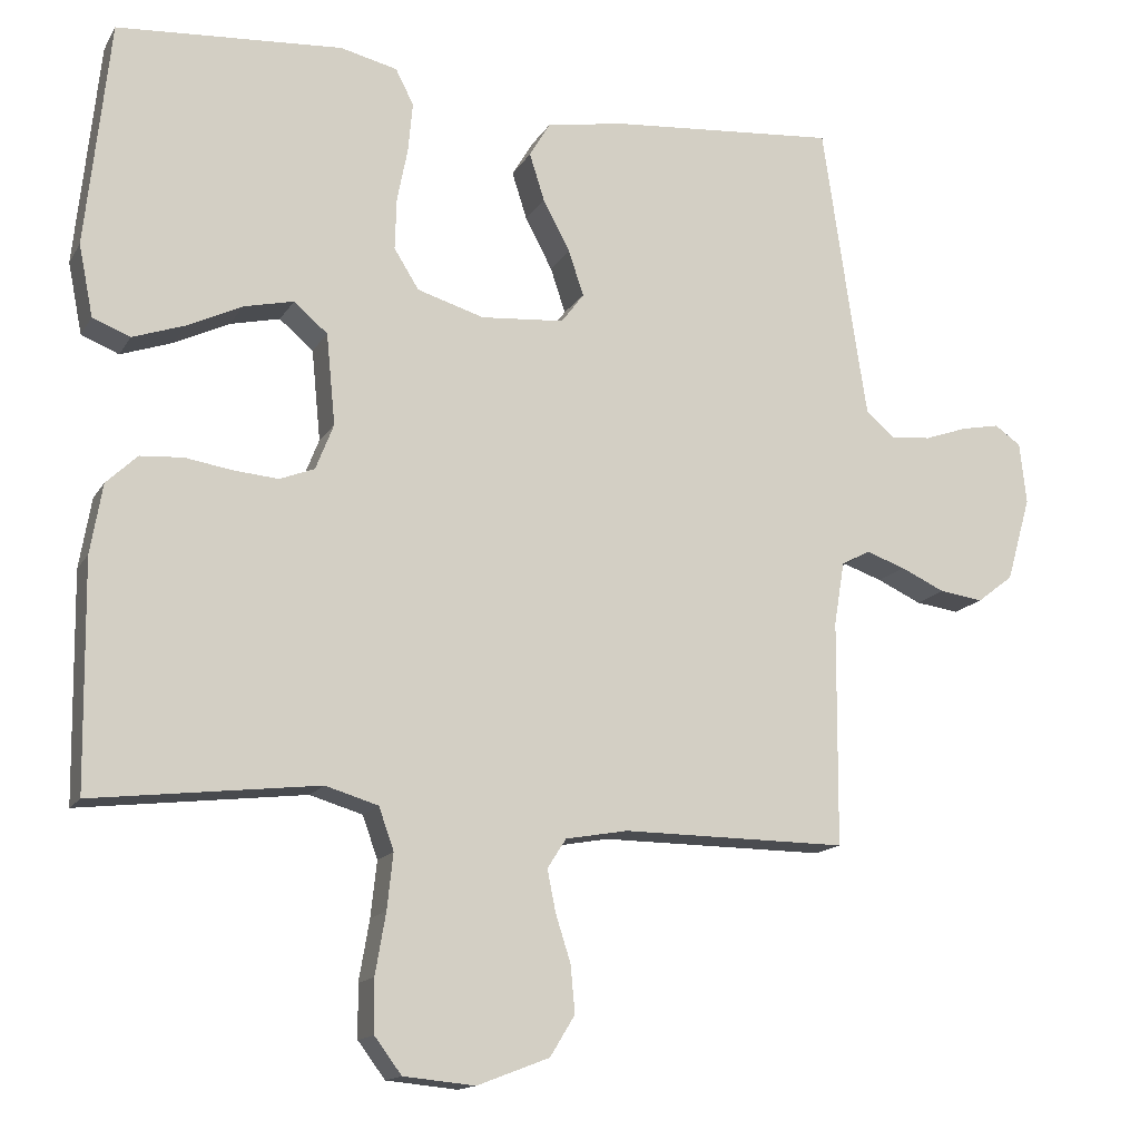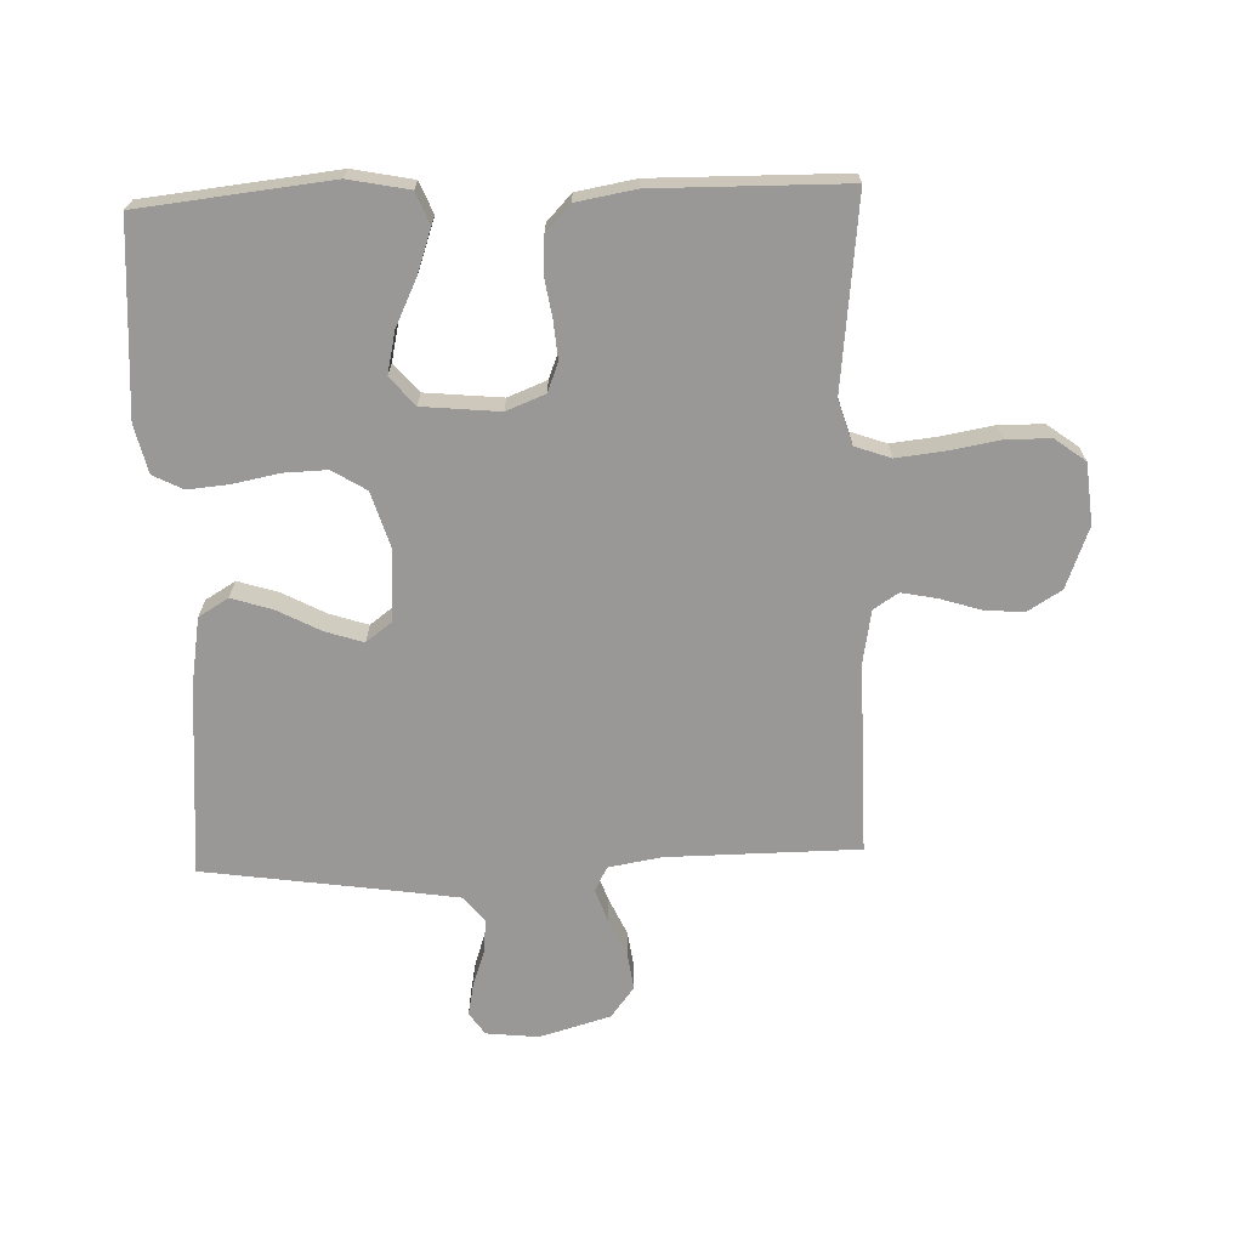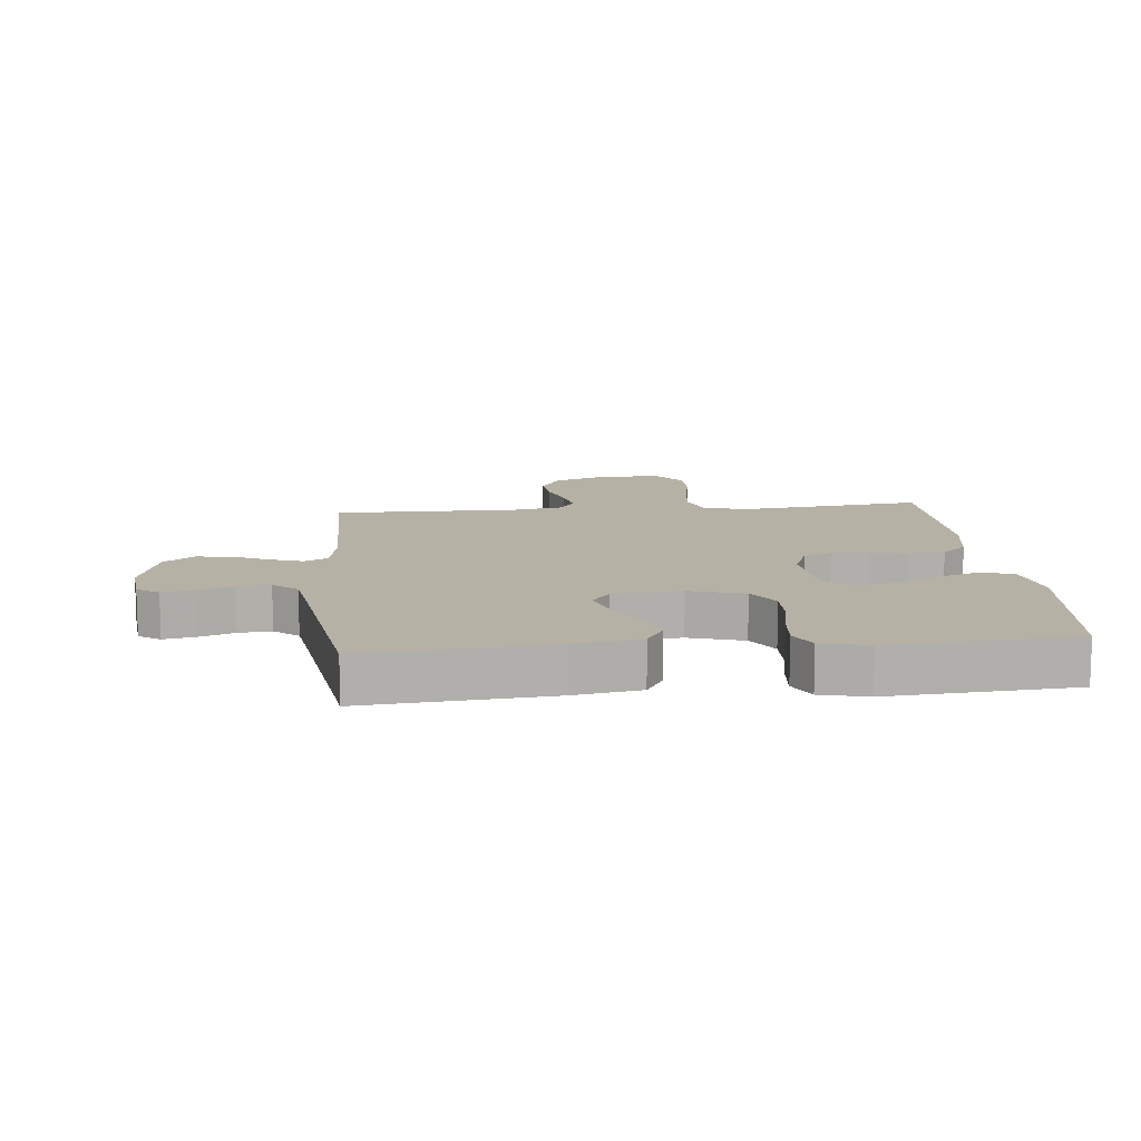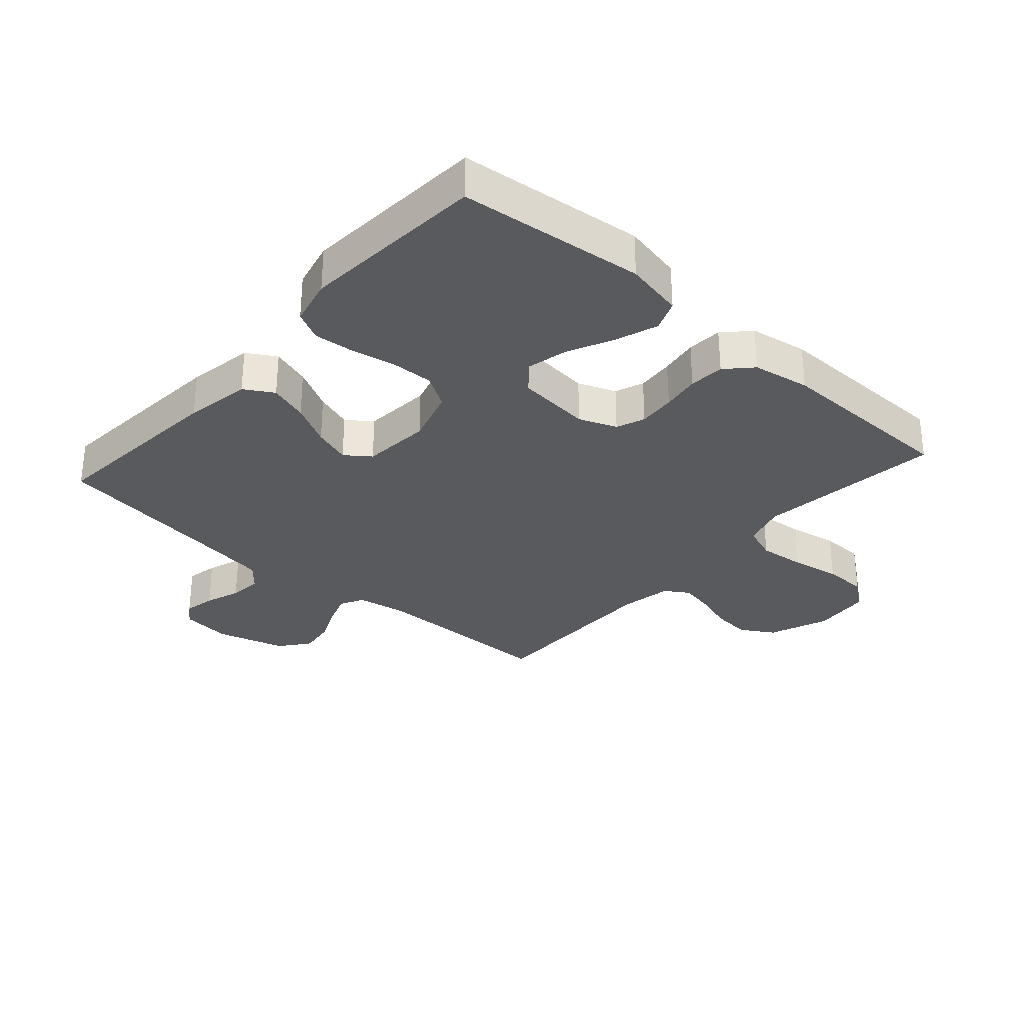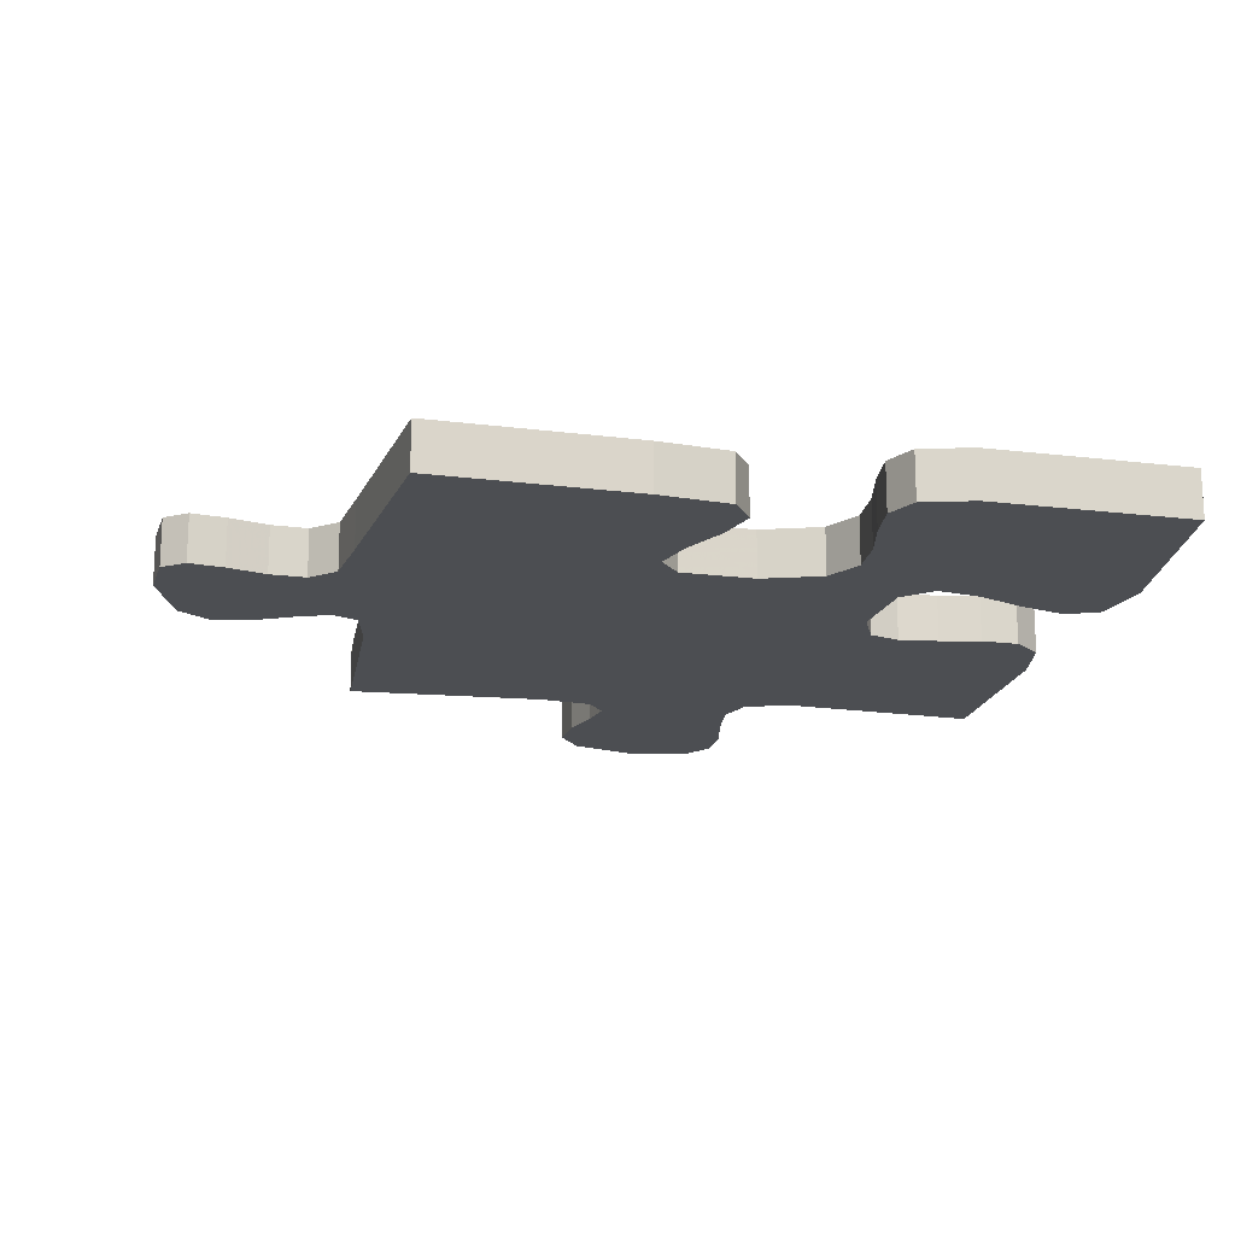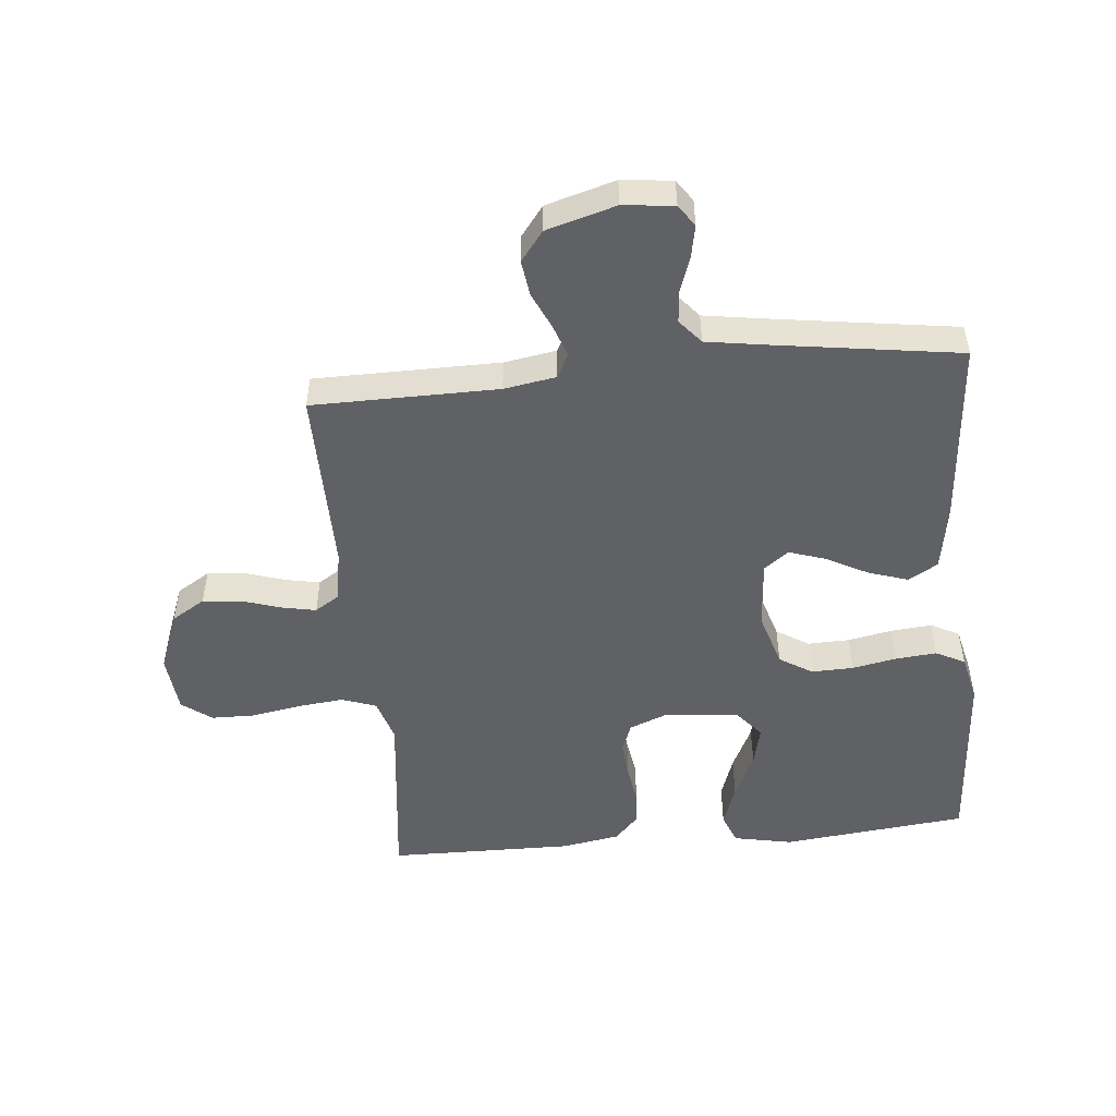
<metadata>
{"format":"obj","ext":"obj","renderer":"f3d","projection":"perspective","resolution":1024,"background":"white","views":[{"elev":-14.7,"azim":159.4,"up":"+Z"},{"elev":-68.7,"azim":92.1,"up":"+Y"},{"elev":12.0,"azim":-5.6,"up":"+Y"},{"elev":-30.9,"azim":48.4,"up":"+Y"},{"elev":-17.0,"azim":-9.9,"up":"+Y"},{"elev":-50.3,"azim":-84.5,"up":"+Y"}]}
</metadata>
<code>
v 0.5 0.07 0.5
v 0.532 0.07 0.2
v 0.513 0.07 0.105
v 0.463 0.07 0.085
v 0.394 0.07 0.109
v 0.321 0.07 0.144
v 0.255 0.07 0.159
v 0.21 0.07 0.121
v 0.198 0.07 0
v 0.222 0.07 -0.061
v 0.268 0.07 -0.079
v 0.328 0.07 -0.074
v 0.39 0.07 -0.064
v 0.447 0.07 -0.068
v 0.488 0.07 -0.107
v 0.504 0.07 -0.2
v 0.5 0.07 -0.5
v 0.2 0.07 -0.465
v 0.13 0.07 -0.486
v 0.11 0.07 -0.542
v 0.118 0.07 -0.616
v 0.132 0.07 -0.697
v 0.131 0.07 -0.767
v 0.095 0.07 -0.815
v 0 0.07 -0.824
v -0.096 0.07 -0.787
v -0.129 0.07 -0.733
v -0.123 0.07 -0.67
v -0.103 0.07 -0.607
v -0.092 0.07 -0.552
v -0.117 0.07 -0.513
v -0.2 0.07 -0.498
v -0.5 0.07 -0.5
v -0.502 0.07 -0.2
v -0.516 0.07 -0.116
v -0.554 0.07 -0.096
v -0.606 0.07 -0.114
v -0.665 0.07 -0.141
v -0.723 0.07 -0.149
v -0.771 0.07 -0.112
v -0.803 0.07 0
v -0.794 0.07 0.082
v -0.759 0.07 0.106
v -0.708 0.07 0.096
v -0.651 0.07 0.076
v -0.598 0.07 0.071
v -0.559 0.07 0.104
v -0.544 0.07 0.2
v -0.5 0.07 0.5
v -0.2 0.07 0.475
v -0.093 0.07 0.457
v -0.065 0.07 0.41
v -0.085 0.07 0.347
v -0.121 0.07 0.279
v -0.141 0.07 0.219
v -0.111 0.07 0.179
v 0 0.07 0.17
v 0.089 0.07 0.197
v 0.122 0.07 0.25
v 0.12 0.07 0.318
v 0.106 0.07 0.39
v 0.1 0.07 0.456
v 0.124 0.07 0.503
v 0.2 0.07 0.521
v 0.5 0 0.5
v 0.532 0 0.2
v 0.513 0 0.105
v 0.463 0 0.085
v 0.394 0 0.109
v 0.321 0 0.144
v 0.255 0 0.159
v 0.21 0 0.121
v 0.198 0 0
v 0.222 0 -0.061
v 0.268 0 -0.079
v 0.328 0 -0.074
v 0.39 0 -0.064
v 0.447 0 -0.068
v 0.488 0 -0.107
v 0.504 0 -0.2
v 0.5 0 -0.5
v 0.2 0 -0.465
v 0.13 0 -0.486
v 0.11 0 -0.542
v 0.118 0 -0.616
v 0.132 0 -0.697
v 0.131 0 -0.767
v 0.095 0 -0.815
v 0 0 -0.824
v -0.096 0 -0.787
v -0.129 0 -0.733
v -0.123 0 -0.67
v -0.103 0 -0.607
v -0.092 0 -0.552
v -0.117 0 -0.513
v -0.2 0 -0.498
v -0.5 0 -0.5
v -0.502 0 -0.2
v -0.516 0 -0.116
v -0.554 0 -0.096
v -0.606 0 -0.114
v -0.665 0 -0.141
v -0.723 0 -0.149
v -0.771 0 -0.112
v -0.803 0 0
v -0.794 0 0.082
v -0.759 0 0.106
v -0.708 0 0.096
v -0.651 0 0.076
v -0.598 0 0.071
v -0.559 0 0.104
v -0.544 0 0.2
v -0.5 0 0.5
v -0.2 0 0.475
v -0.093 0 0.457
v -0.065 0 0.41
v -0.085 0 0.347
v -0.121 0 0.279
v -0.141 0 0.219
v -0.111 0 0.179
v 0 0 0.17
v 0.089 0 0.197
v 0.122 0 0.25
v 0.12 0 0.318
v 0.106 0 0.39
v 0.1 0 0.456
v 0.124 0 0.503
v 0.2 0 0.521
f 60 61 62 63
f 59 60 63 64
f 51 52 53 54
f 51 54 55
f 48 49 50 51
f 47 48 51 55
f 46 47 55 56
f 42 43 44 45
f 42 45 46
f 41 42 46
f 37 38 39 40
f 36 37 40 41
f 32 33 34
f 31 32 34 35
f 26 27 28 29
f 26 29 30
f 25 26 30
f 24 25 30
f 21 22 23 24
f 20 21 24 30
f 19 20 30 31
f 15 16 17 18
f 12 13 14 15
f 11 12 15 18
f 10 11 18 19
f 3 4 5 6
f 3 6 7
f 2 3 7
f 59 64 1 2
f 58 59 2 7
f 57 58 7 8
f 56 57 8 9
f 36 41 46 56
f 35 36 56 9
f 19 31 35
f 9 10 19 35
f 127 126 125 124
f 128 127 124 123
f 118 117 116 115
f 119 118 115
f 115 114 113 112
f 119 115 112 111
f 120 119 111 110
f 109 108 107 106
f 110 109 106
f 110 106 105
f 104 103 102 101
f 105 104 101 100
f 98 97 96
f 99 98 96 95
f 93 92 91 90
f 94 93 90
f 94 90 89
f 94 89 88
f 88 87 86 85
f 94 88 85 84
f 95 94 84 83
f 82 81 80 79
f 79 78 77 76
f 82 79 76 75
f 83 82 75 74
f 70 69 68 67
f 71 70 67
f 71 67 66
f 66 65 128 123
f 71 66 123 122
f 72 71 122 121
f 73 72 121 120
f 120 110 105 100
f 73 120 100 99
f 99 95 83
f 99 83 74 73
f 1 65 66 2
f 2 66 67 3
f 3 67 68 4
f 4 68 69 5
f 5 69 70 6
f 6 70 71 7
f 7 71 72 8
f 8 72 73 9
f 9 73 74 10
f 10 74 75 11
f 11 75 76 12
f 12 76 77 13
f 13 77 78 14
f 14 78 79 15
f 15 79 80 16
f 16 80 81 17
f 17 81 82 18
f 18 82 83 19
f 19 83 84 20
f 20 84 85 21
f 21 85 86 22
f 22 86 87 23
f 23 87 88 24
f 24 88 89 25
f 25 89 90 26
f 26 90 91 27
f 27 91 92 28
f 28 92 93 29
f 29 93 94 30
f 30 94 95 31
f 31 95 96 32
f 32 96 97 33
f 33 97 98 34
f 34 98 99 35
f 35 99 100 36
f 36 100 101 37
f 37 101 102 38
f 38 102 103 39
f 39 103 104 40
f 40 104 105 41
f 41 105 106 42
f 42 106 107 43
f 43 107 108 44
f 44 108 109 45
f 45 109 110 46
f 46 110 111 47
f 47 111 112 48
f 48 112 113 49
f 49 113 114 50
f 50 114 115 51
f 51 115 116 52
f 52 116 117 53
f 53 117 118 54
f 54 118 119 55
f 55 119 120 56
f 56 120 121 57
f 57 121 122 58
f 58 122 123 59
f 59 123 124 60
f 60 124 125 61
f 61 125 126 62
f 62 126 127 63
f 63 127 128 64
f 64 128 65 1

</code>
